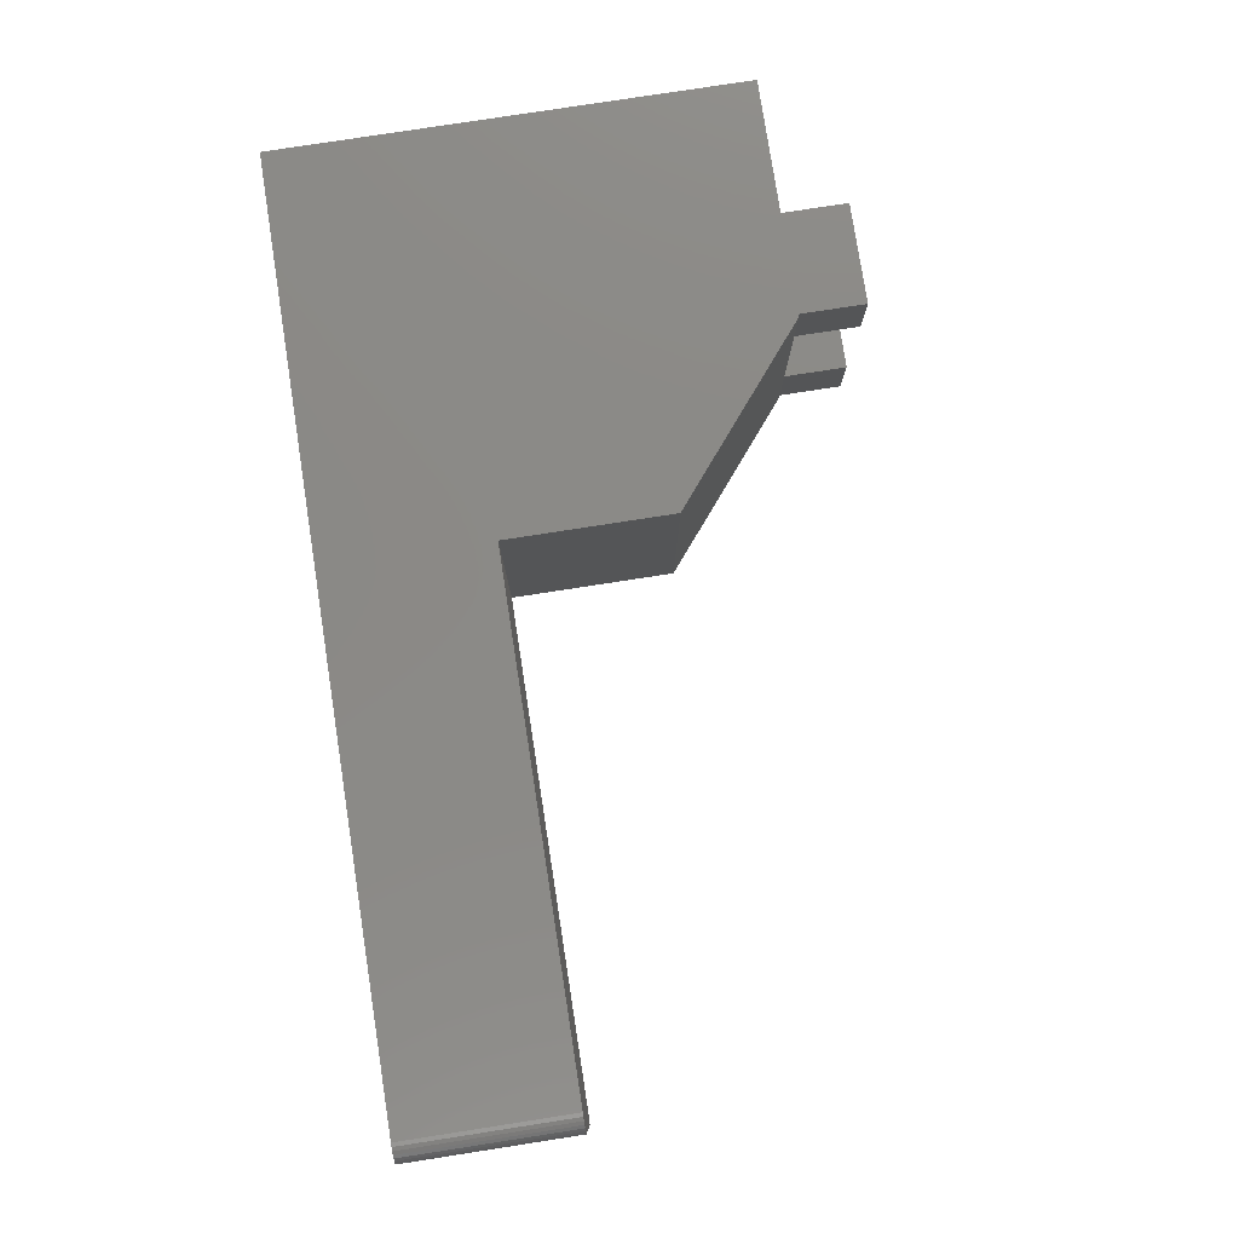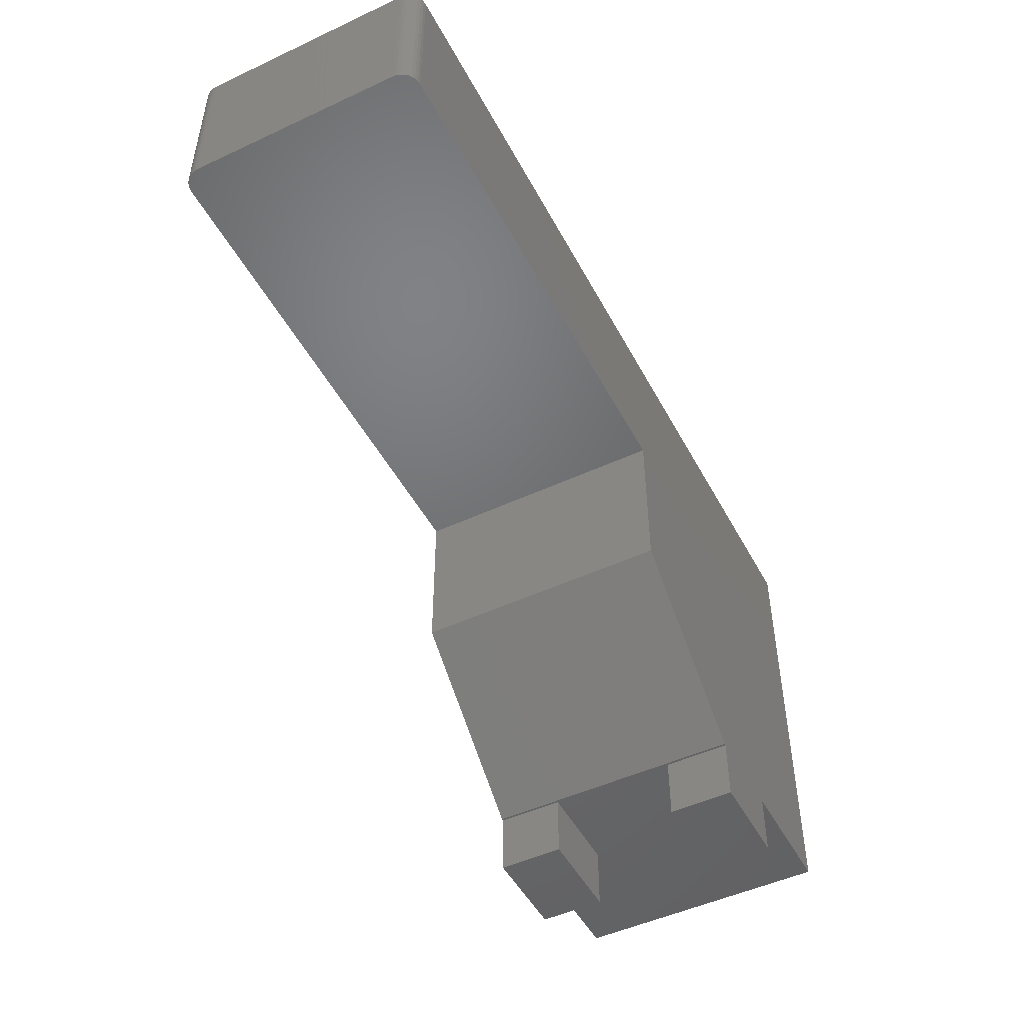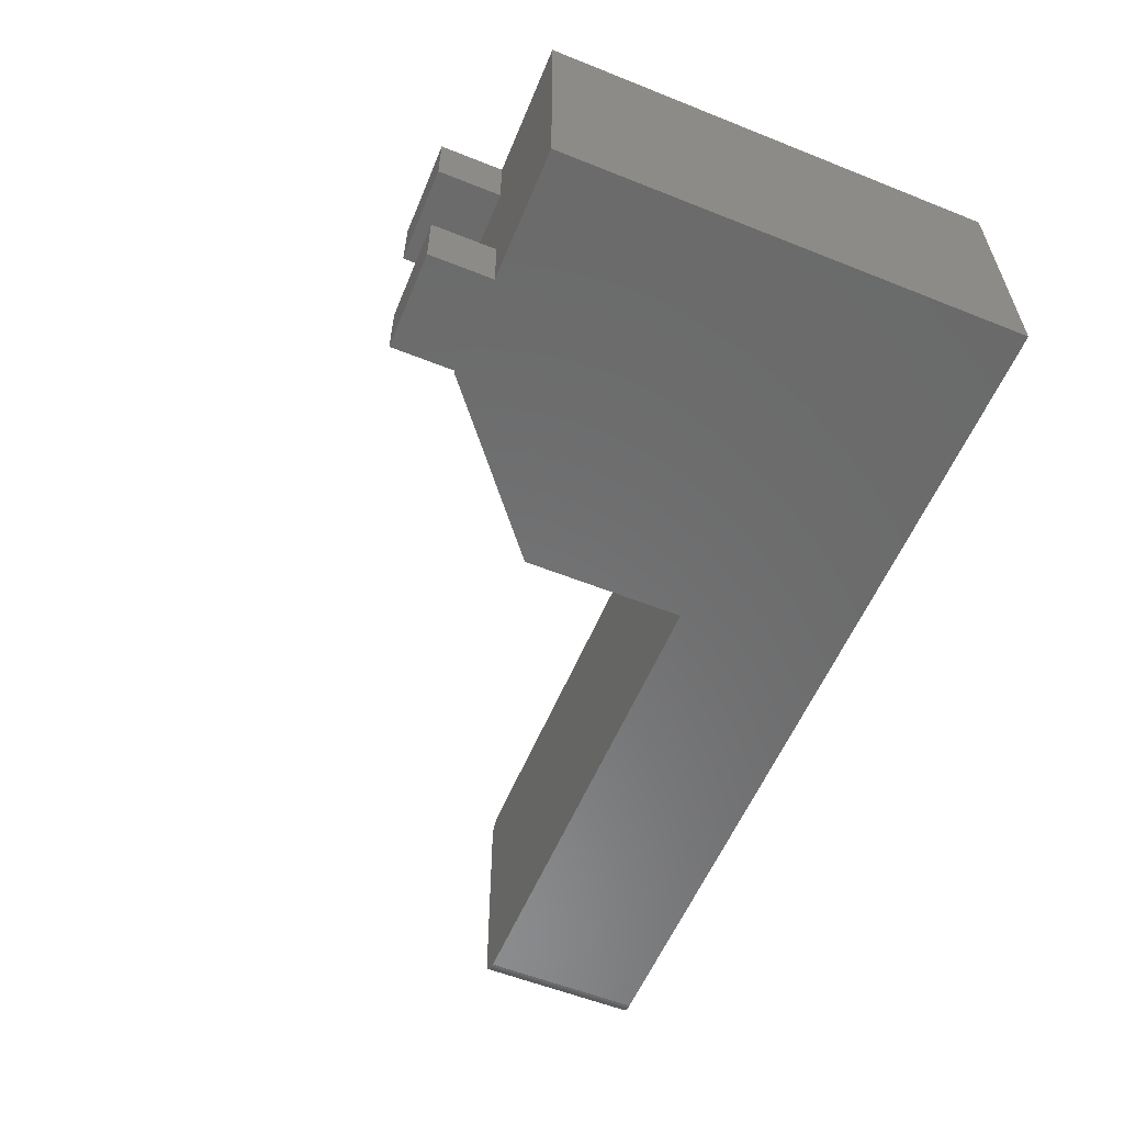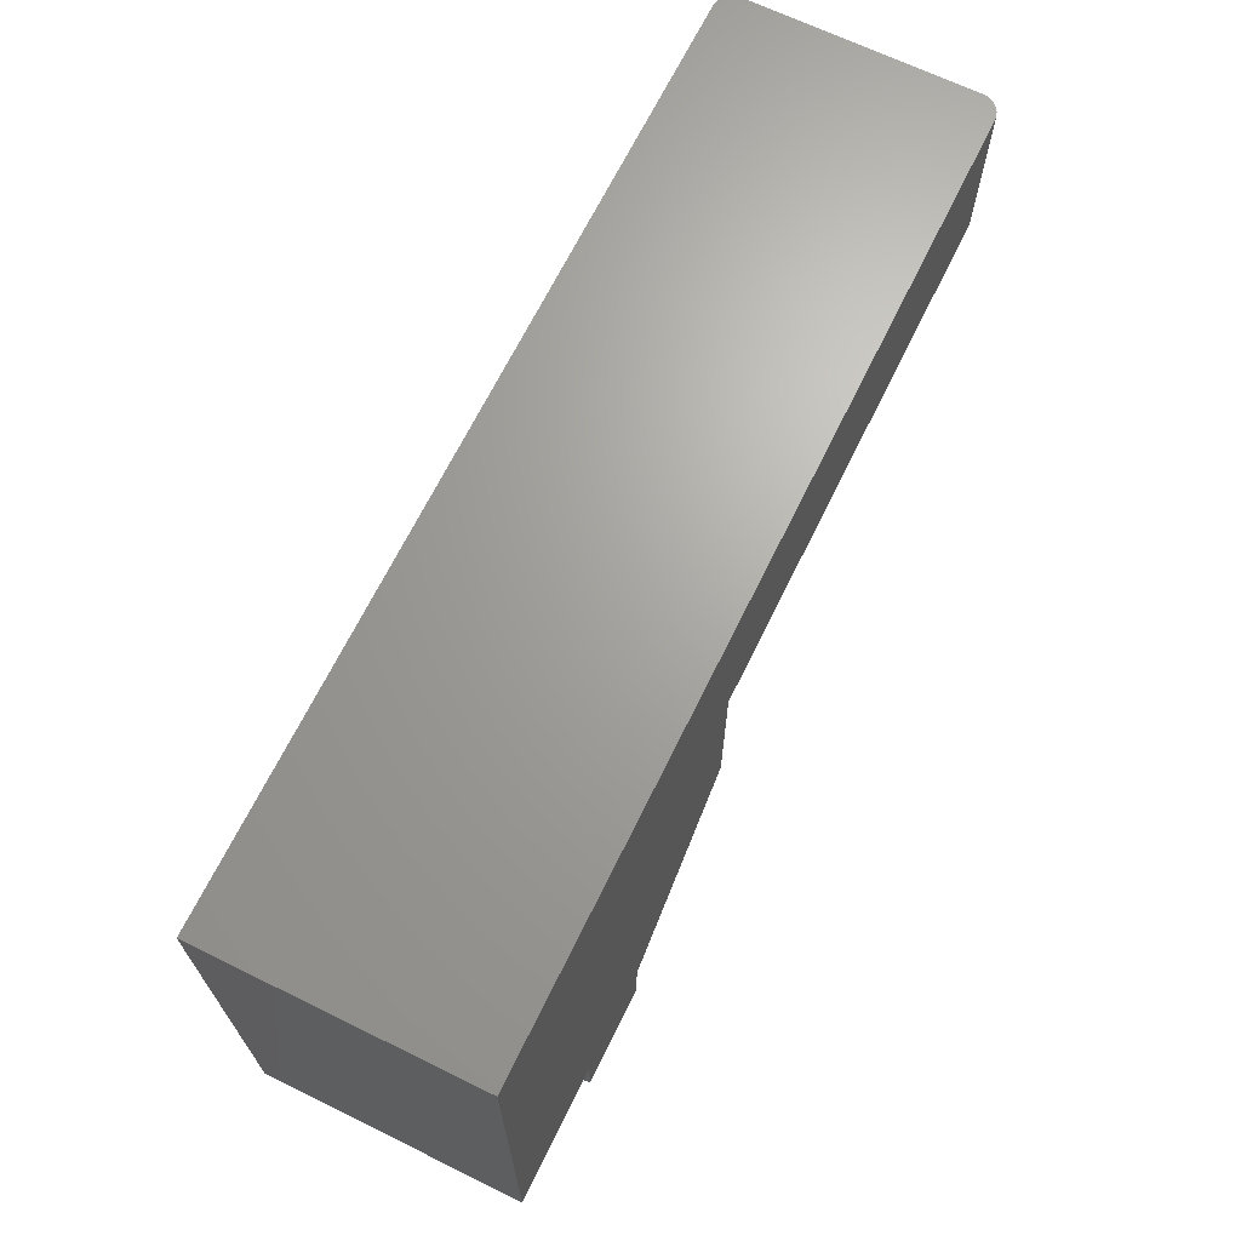
<metadata>
{"format":"stl","ext":"stl","renderer":"f3d","projection":"perspective","resolution":1024,"background":"white","views":[{"elev":79.2,"azim":-98.8,"up":"+Z"},{"elev":-49.2,"azim":-62.7,"up":"+Y"},{"elev":-57.4,"azim":67.5,"up":"+Z"},{"elev":67.5,"azim":116.1,"up":"+Y"}]}
</metadata>
<code>
# stl→obj: 254 verts, 500 faces
v -0.2064 0.1342 0.004576
v -0.2064 0.1342 0.2064
v -0.204 0.1342 0.2083
v -0.204 0.1342 0.002633
v -0.2013 0.1342 0.2097
v -0.2083 0.1342 0.006944
v -0.2097 0.1342 0.009646
v -0.2106 0.1342 0.01258
v -0.2109 0.1342 0.01562
v -0.2109 0.1342 0.1953
v -0.2106 0.1342 0.1984
v -0.2097 0.1342 0.2013
v -0.2083 0.1342 0.204
v 0.5391 0.1342 0.2109
v 0.5391 0.1342 0
v -0.1953 0.1342 0.2109
v -0.1953 0.1342 0
v -0.1984 0.1342 0.2106
v -0.1984 0.1342 0.0003002
v -0.2013 0.1342 0.001189
v -0.2109 0 0.01562
v -0.2109 0 0.1953
v -0.2097 0 0.009646
v -0.2106 0 0.01258
v -0.2013 0 0.001189
v -0.204 0 0.2083
v -0.204 0 0.002633
v -0.2064 0 0.2064
v -0.2064 0 0.004576
v -0.2083 0 0.204
v -0.2083 0 0.006944
v -0.2097 0 0.2013
v -0.2106 0 0.1984
v 0.2154 0 0
v 0.2154 0 0.2109
v -0.1953 0 0
v -0.1953 0 0.2109
v -0.1984 0 0.0003002
v -0.1984 0 0.2106
v -0.2013 0 0.2097
v 0.2154 -0.1342 0.2109
v 0.3496 -0.2447 0.2109
v 0.3516 -0.2447 0.2109
v 0.4315 -0.2447 0.2109
v 0.5391 -0.2447 0.2109
v 0.3516 -0.2969 0.2109
v 0.4315 -0.2969 0.2109
v 0.2154 -0.1342 0
v 0.5391 -0.2447 0
v 0.4315 -0.2447 0
v 0.3516 -0.2447 0
v 0.3496 -0.2447 0
v 0.3516 -0.2969 0
v 0.4315 -0.2969 -4.895e-18
v 0.4525 -0.1328 0.1568
v 0.4618 -0.1328 0.1559
v 0.4573 -0.1328 0.1448
v 0.4344 -0.1328 0.1532
v 0.4433 -0.1328 0.1559
v 0.4262 -0.1328 0.1488
v 0.4504 -0.1328 0.1441
v 0.419 -0.1328 0.1429
v 0.4438 -0.1328 0.1421
v 0.4376 -0.1328 0.1388
v 0.4131 -0.1328 0.1357
v 0.4323 -0.1328 0.1344
v 0.4278 -0.1328 0.1291
v 0.4087 -0.1328 0.1275
v 0.4246 -0.1328 0.1229
v 0.406 -0.1328 0.1186
v 0.4226 -0.1328 0.1163
v 0.406 -0.1328 0.1001
v 0.4226 -0.1328 0.1025
v 0.4246 -0.1328 0.09581
v 0.4087 -0.1328 0.09122
v 0.4278 -0.1328 0.08968
v 0.4131 -0.1328 0.08301
v 0.4323 -0.1328 0.08431
v 0.4376 -0.1328 0.0799
v 0.419 -0.1328 0.07582
v 0.4438 -0.1328 0.07663
v 0.4504 -0.1328 0.07461
v 0.4262 -0.1328 0.06992
v 0.4707 -0.1328 0.1532
v 0.4789 -0.1328 0.1488
v 0.4642 -0.1328 0.1441
v 0.4709 -0.1328 0.1421
v 0.4861 -0.1328 0.1429
v 0.477 -0.1328 0.1388
v 0.492 -0.1328 0.1357
v 0.4824 -0.1328 0.1344
v 0.4868 -0.1328 0.1291
v 0.4964 -0.1328 0.1275
v 0.4901 -0.1328 0.1229
v 0.4991 -0.1328 0.1186
v 0.4921 -0.1328 0.1163
v 0.4928 -0.1328 0.1094
v 0.4901 -0.1328 0.09581
v 0.4921 -0.1328 0.1025
v 0.4991 -0.1328 0.1001
v 0.4964 -0.1328 0.09122
v 0.4868 -0.1328 0.08968
v 0.492 -0.1328 0.08301
v 0.4824 -0.1328 0.08431
v 0.477 -0.1328 0.0799
v 0.4861 -0.1328 0.07582
v 0.4709 -0.1328 0.07663
v 0.4642 -0.1328 0.07461
v 0.4789 -0.1328 0.06992
v 0.5 -0.1328 0.1094
v 0.4051 -0.1328 0.1094
v 0.4219 -0.1328 0.1094
v 0.4573 -0.1328 0.07393
v 0.4707 -0.1328 0.06554
v 0.4618 -0.1328 0.06284
v 0.4525 -0.1328 0.06192
v 0.4433 -0.1328 0.06284
v 0.4344 -0.1328 0.06554
v 0.4573 -0.1406 0.08174
v 0.4627 -0.2422 0.08227
v 0.4627 -0.1406 0.08227
v 0.4679 -0.2422 0.08385
v 0.4679 -0.1406 0.08385
v 0.4727 -0.2422 0.0864
v 0.4727 -0.1406 0.0864
v 0.4769 -0.2422 0.08984
v 0.4769 -0.1406 0.08984
v 0.4803 -0.2422 0.09402
v 0.4803 -0.1406 0.09402
v 0.4828 -0.2422 0.0988
v 0.4828 -0.1406 0.0988
v 0.4844 -0.2422 0.104
v 0.4844 -0.1406 0.104
v 0.485 -0.2422 0.1094
v 0.485 -0.1406 0.1094
v 0.4573 -0.2422 0.08174
v 0.4519 -0.1406 0.08227
v 0.4519 -0.2422 0.08227
v 0.4467 -0.1406 0.08385
v 0.4467 -0.2422 0.08385
v 0.442 -0.1406 0.0864
v 0.442 -0.2422 0.0864
v 0.4378 -0.1406 0.08984
v 0.4378 -0.2422 0.08984
v 0.4343 -0.1406 0.09402
v 0.4343 -0.2422 0.09402
v 0.4318 -0.1406 0.0988
v 0.4318 -0.2422 0.0988
v 0.4302 -0.1406 0.104
v 0.4302 -0.2422 0.104
v 0.4297 -0.1406 0.1094
v 0.4297 -0.2422 0.1094
v 0.4573 -0.1406 0.137
v 0.4519 -0.2422 0.1365
v 0.4519 -0.1406 0.1365
v 0.4467 -0.2422 0.1349
v 0.4467 -0.1406 0.1349
v 0.442 -0.2422 0.1323
v 0.442 -0.1406 0.1323
v 0.4378 -0.2422 0.1289
v 0.4378 -0.1406 0.1289
v 0.4343 -0.2422 0.1247
v 0.4343 -0.1406 0.1247
v 0.4318 -0.2422 0.1199
v 0.4318 -0.1406 0.1199
v 0.4302 -0.2422 0.1148
v 0.4302 -0.1406 0.1148
v 0.4573 -0.2422 0.137
v 0.4627 -0.1406 0.1365
v 0.4627 -0.2422 0.1365
v 0.4679 -0.1406 0.1349
v 0.4679 -0.2422 0.1349
v 0.4727 -0.1406 0.1323
v 0.4727 -0.2422 0.1323
v 0.4769 -0.1406 0.1289
v 0.4769 -0.2422 0.1289
v 0.4803 -0.1406 0.1247
v 0.4803 -0.2422 0.1247
v 0.4828 -0.1406 0.1199
v 0.4828 -0.2422 0.1199
v 0.4844 -0.1406 0.1148
v 0.4844 -0.2422 0.1148
v 0.4525 -0.125 0.1646
v 0.4633 0.1328 0.1636
v 0.4633 -0.125 0.1636
v 0.4737 0.1328 0.1604
v 0.4737 -0.125 0.1604
v 0.4833 0.1328 0.1553
v 0.4833 -0.125 0.1553
v 0.4916 0.1328 0.1485
v 0.4916 -0.125 0.1485
v 0.4985 0.1328 0.1401
v 0.4985 -0.125 0.1401
v 0.5036 0.1328 0.1305
v 0.5036 -0.125 0.1305
v 0.5068 0.1328 0.1202
v 0.5068 -0.125 0.1202
v 0.5078 0.1328 0.1094
v 0.5078 -0.125 0.1094
v 0.4525 0.1328 0.1646
v 0.4418 -0.125 0.1636
v 0.4418 0.1328 0.1636
v 0.4314 -0.125 0.1604
v 0.4314 0.1328 0.1604
v 0.4218 -0.125 0.1553
v 0.4218 0.1328 0.1553
v 0.4135 -0.125 0.1485
v 0.4135 0.1328 0.1485
v 0.4066 -0.125 0.1401
v 0.4066 0.1328 0.1401
v 0.4015 -0.125 0.1305
v 0.4015 0.1328 0.1305
v 0.3983 -0.125 0.1202
v 0.3983 0.1328 0.1202
v 0.3973 -0.125 0.1094
v 0.3973 0.1328 0.1094
v 0.4525 -0.125 0.05411
v 0.4418 0.1328 0.05517
v 0.4418 -0.125 0.05517
v 0.4314 0.1328 0.05832
v 0.4314 -0.125 0.05832
v 0.4218 0.1328 0.06343
v 0.4218 -0.125 0.06343
v 0.4135 0.1328 0.0703
v 0.4135 -0.125 0.0703
v 0.4066 0.1328 0.07867
v 0.4066 -0.125 0.07867
v 0.4015 0.1328 0.08823
v 0.4015 -0.125 0.08823
v 0.3983 0.1328 0.09859
v 0.3983 -0.125 0.09859
v 0.4525 0.1328 0.05411
v 0.4633 -0.125 0.05517
v 0.4633 0.1328 0.05517
v 0.4737 -0.125 0.05832
v 0.4737 0.1328 0.05832
v 0.4833 -0.125 0.06343
v 0.4833 0.1328 0.06343
v 0.4916 -0.125 0.0703
v 0.4916 0.1328 0.0703
v 0.4985 -0.125 0.07867
v 0.4985 0.1328 0.07867
v 0.5036 -0.125 0.08823
v 0.5036 0.1328 0.08823
v 0.5068 -0.125 0.09859
v 0.5068 0.1328 0.09859
v 0.3516 -0.2969 0.05329
v 0.4315 -0.2969 0.05329
v 0.3516 -0.2969 0.1576
v 0.4315 -0.2969 0.1576
v 0.3516 -0.2447 0.1576
v 0.4315 -0.2447 0.1576
v 0.4315 -0.2447 0.05329
v 0.3516 -0.2447 0.05329
f 1 2 3
f 1 3 4
f 4 3 5
f 6 7 8
f 6 8 9
f 6 9 10
f 6 10 11
f 6 11 12
f 6 12 13
f 6 13 2
f 6 2 1
f 14 15 16
f 16 15 17
f 16 17 18
f 18 17 19
f 18 19 5
f 5 19 20
f 5 20 4
f 9 21 10
f 10 21 22
f 21 23 22
f 21 24 23
f 25 26 27
f 27 26 28
f 27 28 29
f 29 28 30
f 29 30 31
f 30 32 31
f 31 32 33
f 31 33 23
f 22 23 33
f 34 35 36
f 36 35 37
f 36 37 38
f 38 37 39
f 38 39 25
f 25 39 40
f 25 40 26
f 41 42 43
f 41 43 44
f 41 44 45
f 41 45 14
f 41 14 35
f 37 35 16
f 16 35 14
f 46 47 43
f 43 47 44
f 10 22 11
f 11 22 33
f 11 33 12
f 12 33 32
f 12 32 13
f 13 32 30
f 13 30 2
f 2 30 28
f 2 28 3
f 3 28 26
f 3 26 5
f 5 26 40
f 5 40 18
f 18 40 39
f 18 39 16
f 16 39 37
f 48 34 15
f 48 15 49
f 48 49 50
f 48 50 51
f 48 51 52
f 36 17 34
f 34 17 15
f 53 51 54
f 54 51 50
f 17 36 19
f 19 36 38
f 19 38 20
f 20 38 25
f 20 25 4
f 4 25 27
f 4 27 1
f 1 27 29
f 1 29 6
f 6 29 31
f 6 31 7
f 7 31 23
f 7 23 8
f 8 23 24
f 8 24 9
f 9 24 21
f 55 56 57
f 58 55 57
f 58 59 55
f 60 58 57
f 60 57 61
f 61 62 60
f 63 62 61
f 62 63 64
f 64 65 62
f 66 65 64
f 65 66 67
f 67 68 65
f 68 67 69
f 69 70 68
f 71 70 69
f 72 73 74
f 74 75 72
f 76 75 74
f 77 75 76
f 76 78 77
f 77 78 79
f 79 80 77
f 81 80 79
f 80 81 82
f 82 83 80
f 57 56 84
f 84 85 57
f 86 57 85
f 87 86 85
f 88 87 85
f 89 87 88
f 90 89 88
f 90 91 89
f 92 91 90
f 93 92 90
f 94 92 93
f 95 94 93
f 95 96 94
f 96 95 97
f 98 99 100
f 101 98 100
f 101 102 98
f 102 101 103
f 104 102 103
f 105 104 103
f 106 105 103
f 107 105 106
f 108 107 106
f 109 108 106
f 110 100 99
f 110 99 97
f 110 97 95
f 111 70 71
f 111 71 112
f 111 112 73
f 111 73 72
f 113 108 109
f 113 109 114
f 113 114 115
f 113 115 116
f 113 116 117
f 113 117 118
f 113 118 83
f 113 83 82
f 119 120 121
f 121 120 122
f 121 122 123
f 123 122 124
f 123 124 125
f 125 124 126
f 125 126 127
f 127 126 128
f 127 128 129
f 129 128 130
f 129 130 131
f 131 130 132
f 131 132 133
f 133 132 134
f 133 134 135
f 120 119 136
f 136 119 137
f 136 137 138
f 138 137 139
f 138 139 140
f 140 139 141
f 140 141 142
f 142 141 143
f 142 143 144
f 144 143 145
f 144 145 146
f 146 145 147
f 146 147 148
f 148 147 149
f 148 149 150
f 150 149 151
f 150 151 152
f 153 154 155
f 155 154 156
f 155 156 157
f 157 156 158
f 157 158 159
f 159 158 160
f 159 160 161
f 161 160 162
f 161 162 163
f 163 162 164
f 163 164 165
f 165 164 166
f 165 166 167
f 167 166 152
f 167 152 151
f 154 153 168
f 168 153 169
f 168 169 170
f 170 169 171
f 170 171 172
f 172 171 173
f 172 173 174
f 174 173 175
f 174 175 176
f 176 175 177
f 176 177 178
f 178 177 179
f 178 179 180
f 180 179 181
f 180 181 182
f 182 181 135
f 182 135 134
f 151 73 112
f 151 149 73
f 97 133 135
f 97 99 133
f 147 74 73
f 147 73 149
f 145 78 76
f 76 74 145
f 145 74 147
f 139 81 79
f 139 79 141
f 79 143 141
f 137 113 82
f 82 81 137
f 137 81 139
f 123 107 108
f 123 108 121
f 108 119 121
f 125 104 105
f 105 107 125
f 125 107 123
f 131 98 102
f 131 102 129
f 102 127 129
f 99 98 133
f 133 98 131
f 78 145 143
f 143 79 78
f 113 137 119
f 119 108 113
f 104 125 127
f 127 102 104
f 135 96 97
f 135 181 96
f 112 167 151
f 112 71 167
f 179 94 96
f 179 96 181
f 177 91 92
f 92 94 177
f 177 94 179
f 171 87 89
f 171 89 173
f 89 175 173
f 169 57 86
f 86 87 169
f 169 87 171
f 157 63 61
f 157 61 155
f 61 153 155
f 159 66 64
f 64 63 159
f 159 63 157
f 165 69 67
f 165 67 163
f 67 161 163
f 71 69 167
f 167 69 165
f 91 177 175
f 175 89 91
f 57 169 153
f 153 61 57
f 66 159 161
f 161 67 66
f 183 184 185
f 185 184 186
f 185 186 187
f 187 186 188
f 187 188 189
f 189 188 190
f 189 190 191
f 191 190 192
f 191 192 193
f 193 192 194
f 193 194 195
f 195 194 196
f 195 196 197
f 197 196 198
f 197 198 199
f 184 183 200
f 200 183 201
f 200 201 202
f 202 201 203
f 202 203 204
f 204 203 205
f 204 205 206
f 206 205 207
f 206 207 208
f 208 207 209
f 208 209 210
f 210 209 211
f 210 211 212
f 212 211 213
f 212 213 214
f 214 213 215
f 214 215 216
f 217 218 219
f 219 218 220
f 219 220 221
f 221 220 222
f 221 222 223
f 223 222 224
f 223 224 225
f 225 224 226
f 225 226 227
f 227 226 228
f 227 228 229
f 229 228 230
f 229 230 231
f 231 230 216
f 231 216 215
f 218 217 232
f 232 217 233
f 232 233 234
f 234 233 235
f 234 235 236
f 236 235 237
f 236 237 238
f 238 237 239
f 238 239 240
f 240 239 241
f 240 241 242
f 242 241 243
f 242 243 244
f 244 243 245
f 244 245 246
f 246 245 199
f 246 199 198
f 199 100 110
f 199 245 100
f 111 231 215
f 111 72 231
f 75 229 231
f 75 231 72
f 77 225 227
f 227 229 77
f 77 229 75
f 118 221 223
f 118 223 83
f 223 80 83
f 117 217 219
f 219 221 117
f 117 221 118
f 114 235 233
f 114 233 115
f 233 116 115
f 109 239 237
f 237 235 109
f 109 235 114
f 101 243 241
f 101 241 103
f 241 106 103
f 245 243 100
f 100 243 101
f 225 77 80
f 80 223 225
f 217 117 116
f 116 233 217
f 239 109 106
f 106 241 239
f 215 70 111
f 215 213 70
f 110 197 199
f 110 95 197
f 93 195 197
f 93 197 95
f 90 191 193
f 193 195 90
f 90 195 93
f 84 187 189
f 84 189 85
f 189 88 85
f 56 183 185
f 185 187 56
f 56 187 84
f 58 203 201
f 58 201 59
f 201 55 59
f 60 207 205
f 205 203 60
f 60 203 58
f 68 211 209
f 68 209 65
f 209 62 65
f 213 211 70
f 70 211 68
f 191 90 88
f 88 189 191
f 183 56 55
f 55 201 183
f 207 60 62
f 62 209 207
f 200 202 184
f 186 184 202
f 204 186 202
f 188 186 204
f 206 188 204
f 190 188 206
f 208 190 206
f 192 190 208
f 210 192 208
f 194 192 210
f 212 194 210
f 226 242 228
f 240 242 226
f 224 240 226
f 238 240 224
f 222 238 224
f 236 238 222
f 220 236 222
f 234 236 220
f 218 234 220
f 232 234 218
f 242 244 228
f 228 244 246
f 228 246 230
f 230 246 198
f 230 198 216
f 216 198 196
f 216 196 214
f 214 196 194
f 214 194 212
f 156 154 168
f 156 168 170
f 172 156 170
f 158 156 172
f 174 158 172
f 160 158 174
f 176 160 174
f 162 160 176
f 178 162 176
f 164 162 178
f 180 164 178
f 166 164 180
f 182 166 180
f 130 148 132
f 146 148 130
f 128 146 130
f 144 146 128
f 126 144 128
f 142 144 126
f 124 142 126
f 140 142 124
f 122 140 124
f 138 140 122
f 136 138 122
f 120 136 122
f 148 150 132
f 132 150 152
f 132 152 134
f 134 152 166
f 134 166 182
f 53 54 247
f 247 54 248
f 249 250 46
f 46 250 47
f 249 251 250
f 250 251 252
f 250 252 47
f 47 252 44
f 46 43 249
f 249 43 251
f 54 50 248
f 248 50 253
f 248 253 247
f 247 253 254
f 247 254 53
f 53 254 51
f 251 43 42
f 251 42 254
f 251 254 253
f 251 253 252
f 45 44 252
f 45 252 253
f 45 253 50
f 45 50 49
f 52 51 42
f 42 51 254
f 45 49 14
f 14 49 15
f 48 52 41
f 41 52 42
f 34 48 35
f 35 48 41

</code>
